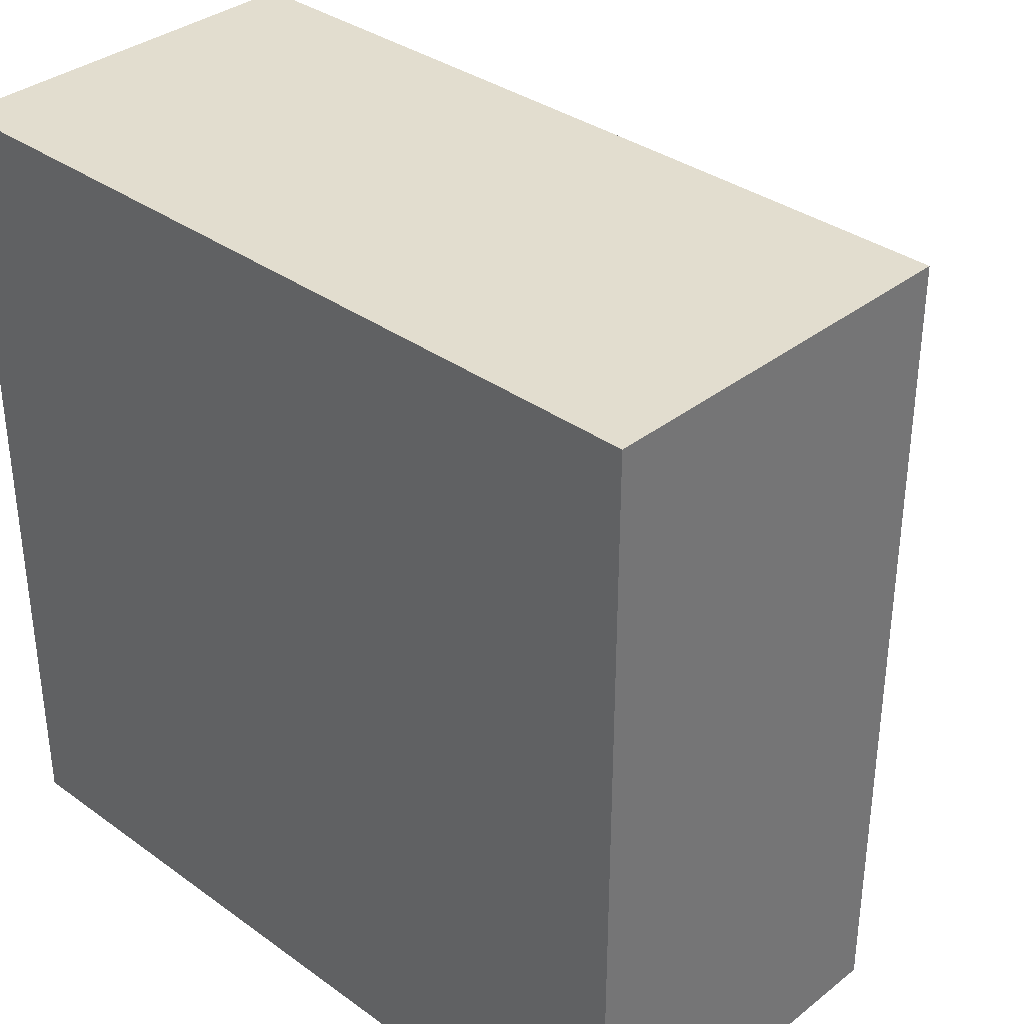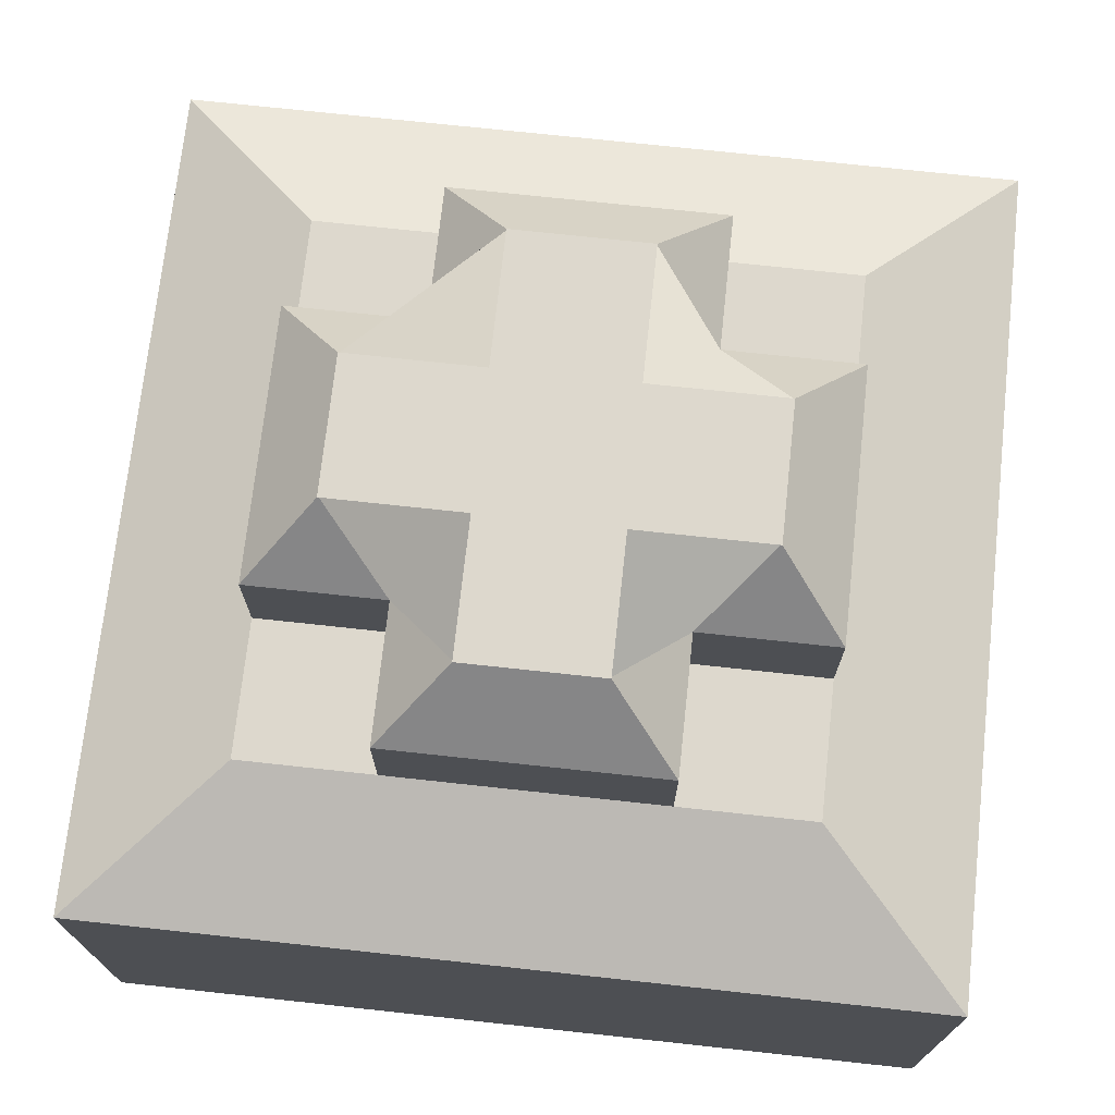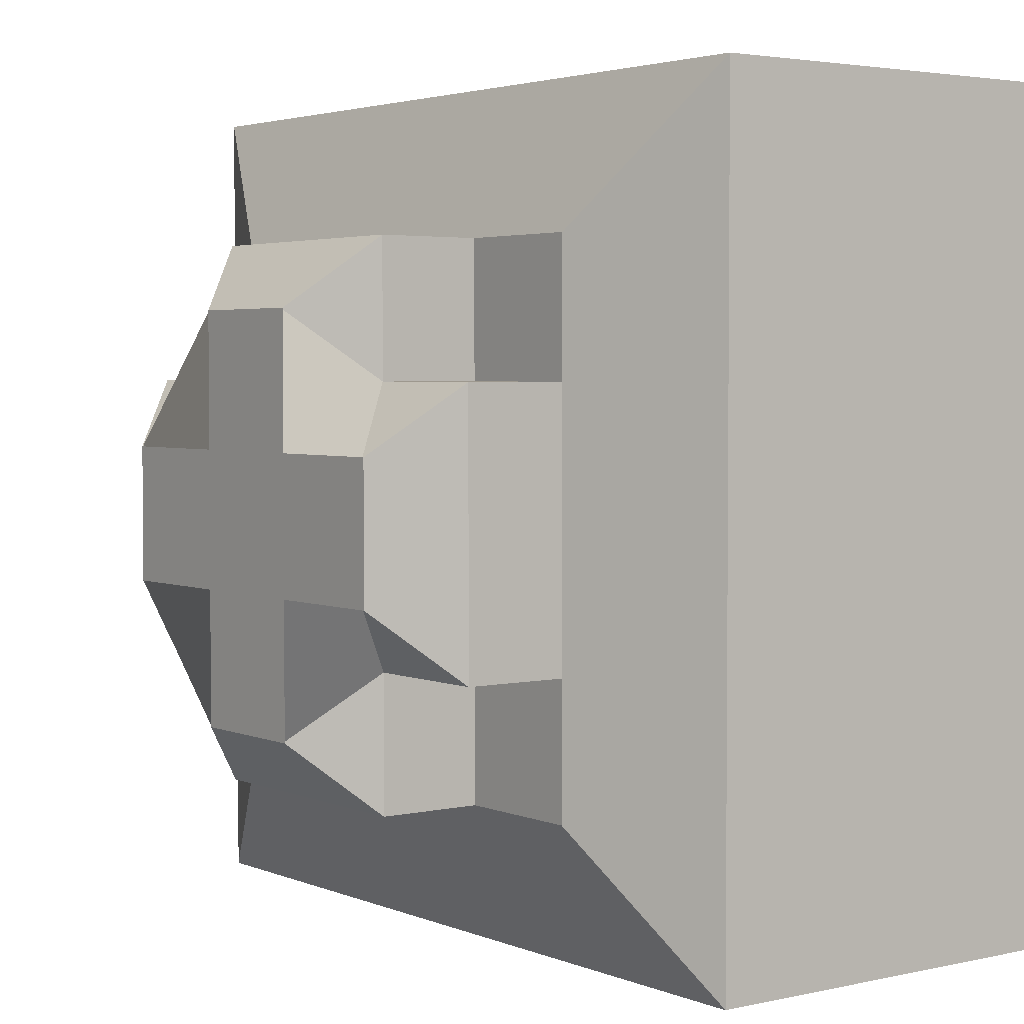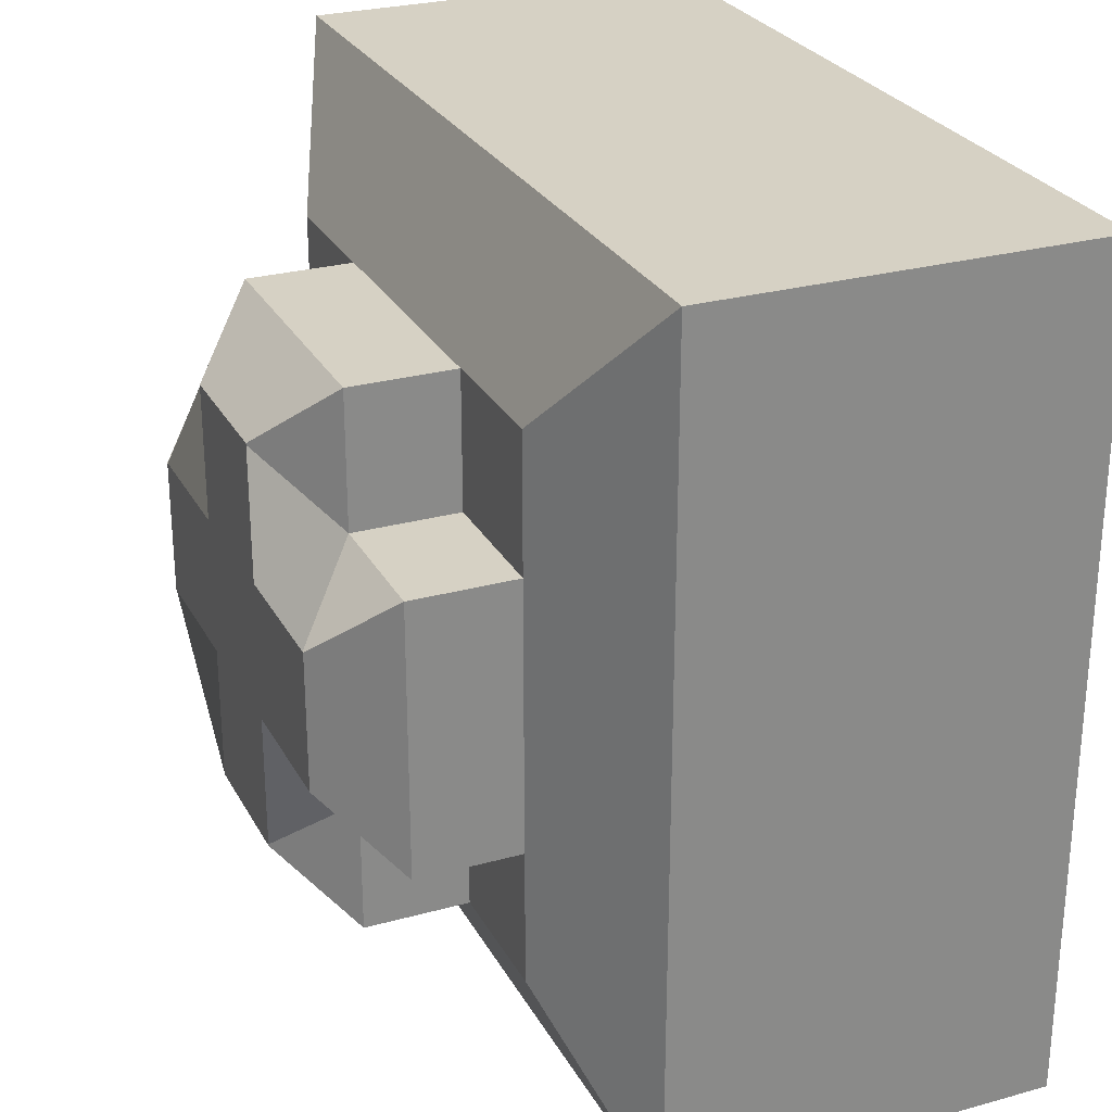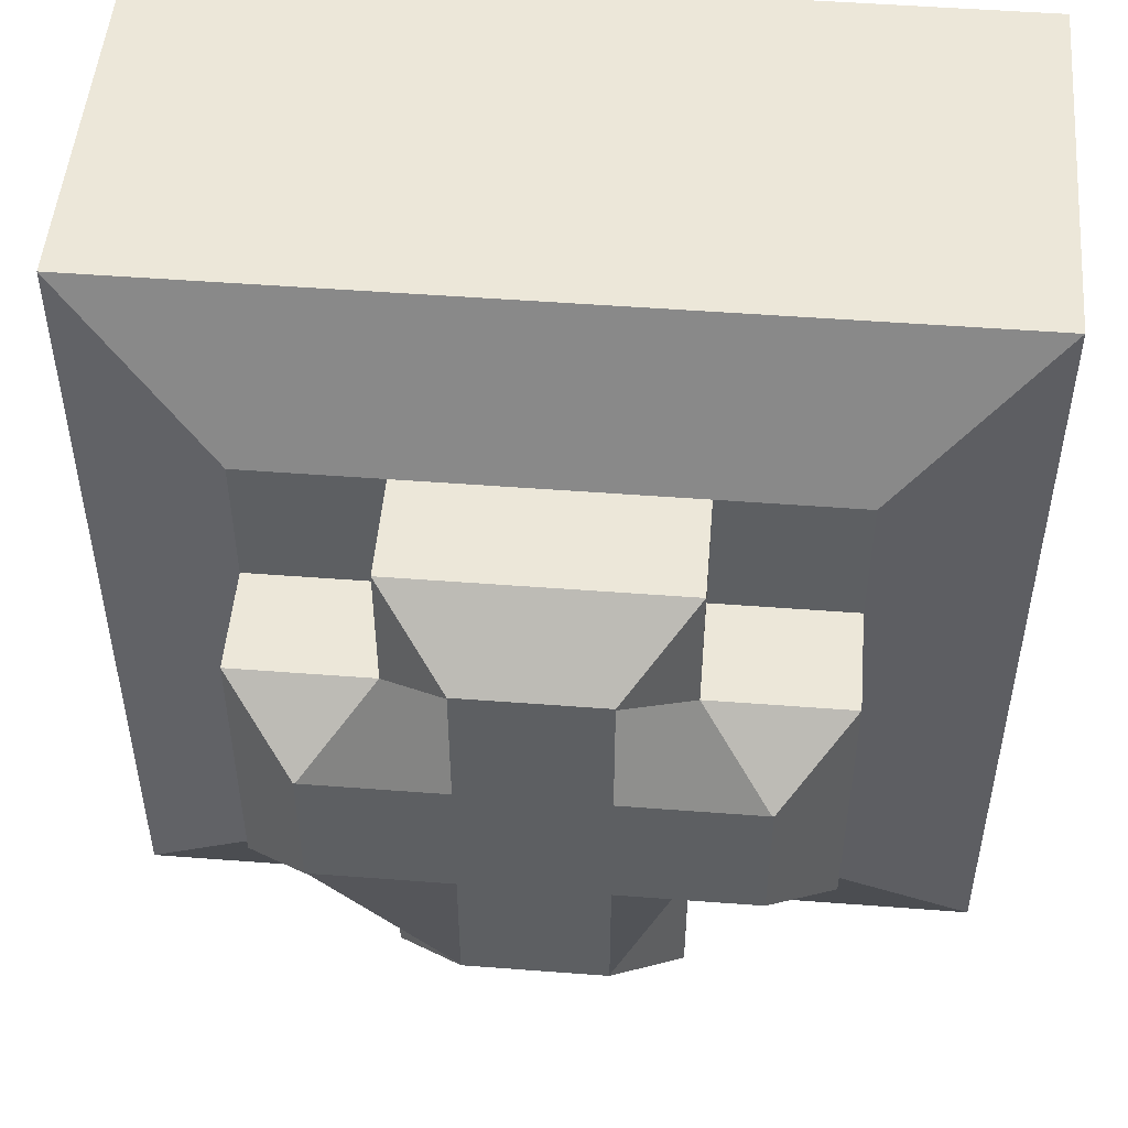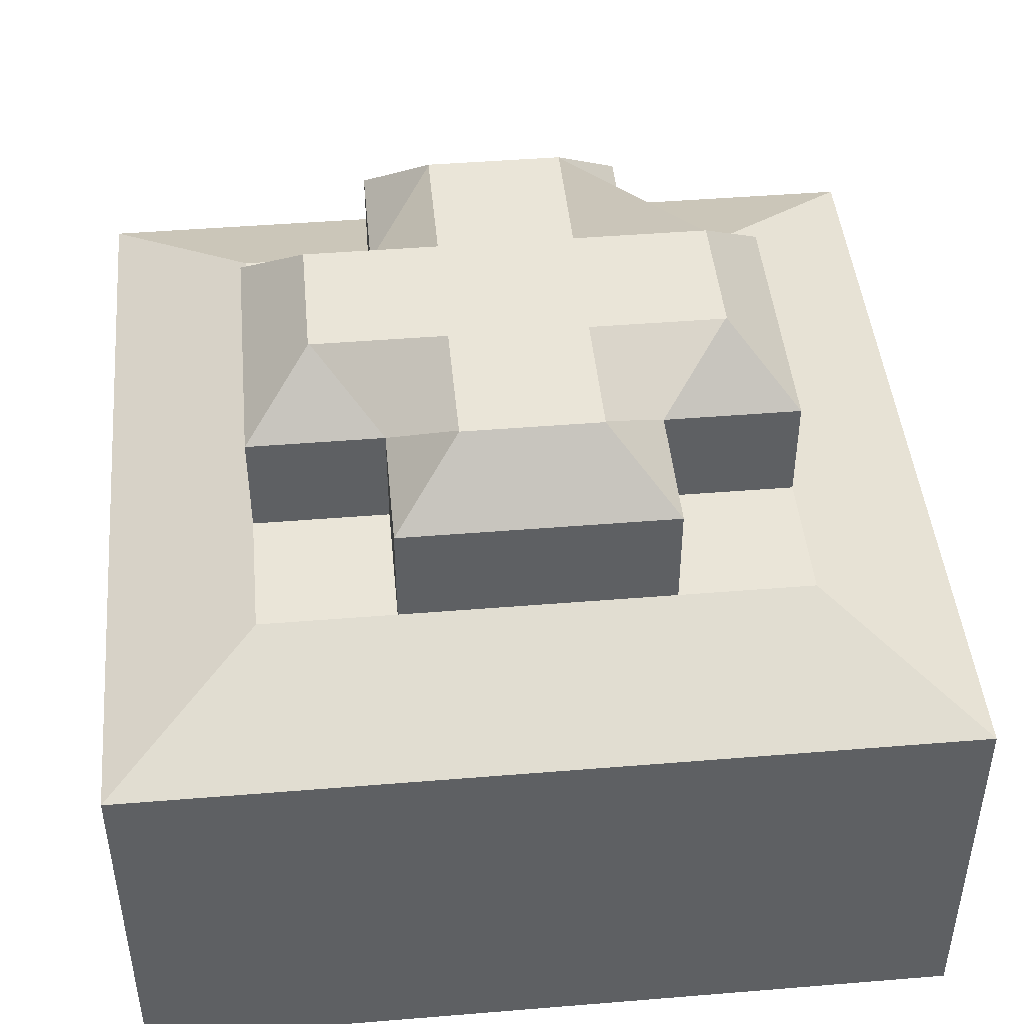
<metadata>
{"format":"obj","ext":"obj","renderer":"f3d","projection":"perspective","resolution":1024,"background":"white","views":[{"elev":34.9,"azim":43.8,"up":"+Z"},{"elev":72.3,"azim":96.2,"up":"+Y"},{"elev":3.2,"azim":-126.8,"up":"+Z"},{"elev":27.0,"azim":-113.2,"up":"+Z"},{"elev":50.2,"azim":-175.2,"up":"+Z"},{"elev":45.3,"azim":-5.4,"up":"+Y"}]}
</metadata>
<code>
o Cube
v 0.5 -0.0302 -0.5
v 0.5 -0.5 -0.5
v 0.5 -0.0302 0.5
v 0.5 -0.5 0.5
v -0.5 -0.0302 -0.5
v -0.5 -0.5 -0.5
v -0.5 -0.0302 0.5
v -0.5 -0.5 0.5
v 0.3211 0.0494 -0.3211
v 0.3211 0.0494 0.3211
v -0.3211 0.0494 -0.3211
v -0.3211 0.0494 0.3211
v 0 -0.5 -0.5
v 0 -0.0302 0.5
v 0 -0.5 0.5
v 0 -0.0302 -0.5
v 0 0.0494 0.3211
v 0 0.0494 -0.3211
v -0.5 -0.5 0
v 0.5 -0.0302 0
v -0.5 -0.0302 0
v 0.5 -0.5 0
v 0.3211 0.0494 0
v -0.3211 0.0494 0
v 0 -0.5 0
v -0.5 -0.5 0.25
v 0.5 -0.0302 0.25
v 0.3211 0.0494 0.1605
v 0 -0.5 0.25
v -0.5 -0.0302 0.25
v 0.5 -0.5 0.25
v -0.3211 0.0494 0.1605
v -0.5 -0.0302 -0.25
v 0.5 -0.5 -0.25
v -0.3211 0.0494 -0.1605
v -0.5 -0.5 -0.25
v 0.5 -0.0302 -0.25
v 0.3211 0.0494 -0.1605
v 0 -0.5 -0.25
v 0.25 -0.5 0.5
v 0.25 -0.0302 -0.5
v 0.1605 0.0494 -0.3211
v 0.25 -0.5 -0.5
v 0.25 -0.0302 0.5
v 0.1605 0.0494 0.3211
v 0.25 -0.5 0
v 0.1605 0.0494 0.1605
v 0.25 -0.5 0.25
v 0.25 -0.5 -0.25
v 0.1605 0.0494 -0.1605
v -0.25 -0.5 -0.5
v -0.25 -0.0302 0.5
v -0.1605 0.0494 0.3211
v -0.25 -0.5 0.5
v -0.25 -0.0302 -0.5
v -0.1605 0.0494 -0.3211
v -0.25 -0.5 0
v -0.25 -0.5 0.25
v -0.1605 0.0494 0.1605
v -0.1605 0.0494 -0.1605
v -0.25 -0.5 -0.25
v 0.07931 0.2531 0.2418
v -0.07931 0.2531 0.2418
v 0 0.1738 0.3211
v -0.07931 0.2531 -0.2418
v 0.07931 0.2531 -0.2418
v 0 0.1738 -0.3211
v 0.2418 0.2531 -0.07931
v 0.2418 0.2531 0.07931
v 0.3211 0.1738 0
v -0.2418 0.2531 0.07931
v -0.2418 0.2531 -0.07931
v -0.3211 0.1738 0
v 0.07931 0.2531 -0.07931
v -0.07931 0.2531 -0.07931
v -0.07931 0.2531 0.07931
v 0.07931 0.2531 0.07931
v 0.2418 0.2531 0.08123
v 0.3211 0.1738 0.1605
v 0.07931 0.2531 0.2399
v 0.07931 0.2531 0.08123
v -0.07931 0.2531 0.08123
v -0.07931 0.2531 0.2399
v -0.2418 0.2531 0.08123
v -0.3211 0.1738 0.1605
v -0.2418 0.2531 -0.08123
v -0.3211 0.1738 -0.1605
v 0.2418 0.2531 -0.08123
v 0.3211 0.1738 -0.1605
v 0.07931 0.2531 -0.08123
v 0.07931 0.2531 -0.2399
v -0.07931 0.2531 -0.2399
v -0.07931 0.2531 -0.08123
v 0.08123 0.2531 -0.2418
v 0.1605 0.1738 -0.3211
v 0.08123 0.2531 0.2418
v 0.1605 0.1738 0.3211
v 0.2399 0.2531 -0.07931
v 0.08123 0.2531 -0.07931
v 0.08123 0.2531 0.07931
v 0.2399 0.2531 0.07931
v 0.2399 0.2531 0.08123
v 0.08123 0.2531 0.08123
v 0.08123 0.2531 0.2399
v 0.1605 0.1738 0.1605
v 0.2399 0.2531 -0.08123
v 0.1605 0.1738 -0.1605
v 0.08123 0.2531 -0.2399
v 0.08123 0.2531 -0.08123
v -0.08123 0.2531 0.2418
v -0.1605 0.1738 0.3211
v -0.08123 0.2531 -0.2418
v -0.1605 0.1738 -0.3211
v -0.08123 0.2531 -0.07931
v -0.2399 0.2531 -0.07931
v -0.2399 0.2531 0.07931
v -0.08123 0.2531 0.07931
v -0.08123 0.2531 0.2399
v -0.08123 0.2531 0.08123
v -0.2399 0.2531 0.08123
v -0.1605 0.1738 0.1605
v -0.08123 0.2531 -0.08123
v -0.08123 0.2531 -0.2399
v -0.1605 0.1738 -0.1605
v -0.2399 0.2531 -0.08123
f 55 5 11 56
f 54 52 7 8
f 36 33 5 6
f 48 31 4 40
f 31 27 3 4
f 43 41 1 2
f 59 32 12 53
f 44 3 10 45
f 30 7 12 32
f 37 1 9 38
f 52 14 17 53
f 88 106 98 68
f 51 55 16 13
f 58 29 15 54
f 40 44 14 15
f 41 16 18 42
f 61 39 25 57
f 27 20 23 28
f 33 21 24 35
f 23 38 89 70
f 34 37 20 22
f 49 34 22 46
f 26 30 21 19
f 8 7 30 26
f 3 27 28 10
f 57 25 29 58
f 59 53 111 121
f 21 30 32 24
f 45 47 105 97
f 22 20 27 31
f 46 22 31 48
f 43 2 34 49
f 2 1 37 34
f 56 11 35 60
f 5 33 35 11
f 38 50 107 89
f 51 13 39 61
f 20 37 38 23
f 19 21 33 36
f 9 42 50 38
f 13 43 49 39
f 25 46 48 29
f 65 112 123 92
f 39 49 46 25
f 42 18 67 95
f 1 41 42 9
f 4 3 44 40
f 28 47 45 10
f 14 44 45 17
f 13 16 41 43
f 29 48 40 15
f 6 51 61 36
f 60 35 87 124
f 50 42 95 107
f 19 57 58 26
f 104 80 62 96
f 36 61 57 19
f 26 58 54 8
f 6 5 55 51
f 7 52 53 12
f 18 56 113 67
f 15 14 52 54
f 16 55 56 18
f 83 118 110 63
f 47 28 79 105
f 93 122 114 75
f 109 90 74 99
f 35 24 73 87
f 28 23 70 79
f 24 32 85 73
f 69 101 102 78
f 94 66 91 108
f 100 77 81 103
f 76 117 119 82
f 53 17 64 111
f 56 60 124 113
f 125 86 72 115
f 32 59 121 85
f 116 71 84 120
f 62 63 64
f 65 66 67
f 68 69 70
f 71 72 73
f 74 75 76 77
f 80 81 82 83
f 90 91 92 93
f 98 99 100 101
f 102 103 104 105
f 106 107 108 109
f 114 115 116 117
f 118 119 120 121
f 122 123 124 125
f 96 62 64 97
f 112 65 67 113
f 83 63 62 80
f 88 68 70 89
f 84 71 73 85
f 93 75 74 90
f 101 69 68 98
f 117 76 75 114
f 69 78 79 70
f 76 82 81 77
f 105 79 78 102
f 118 83 82 119
f 72 86 87 73
f 65 92 91 66
f 122 93 92 123
f 106 88 89 107
f 66 94 95 67
f 77 100 99 74
f 80 104 103 81
f 90 109 108 91
f 94 108 107 95
f 100 103 102 101
f 109 99 98 106
f 104 96 97 105
f 63 110 111 64
f 71 116 115 72
f 85 121 120 84
f 86 125 124 87
f 113 124 123 112
f 116 120 119 117
f 125 115 114 122
f 121 111 110 118
f 17 45 97 64

</code>
